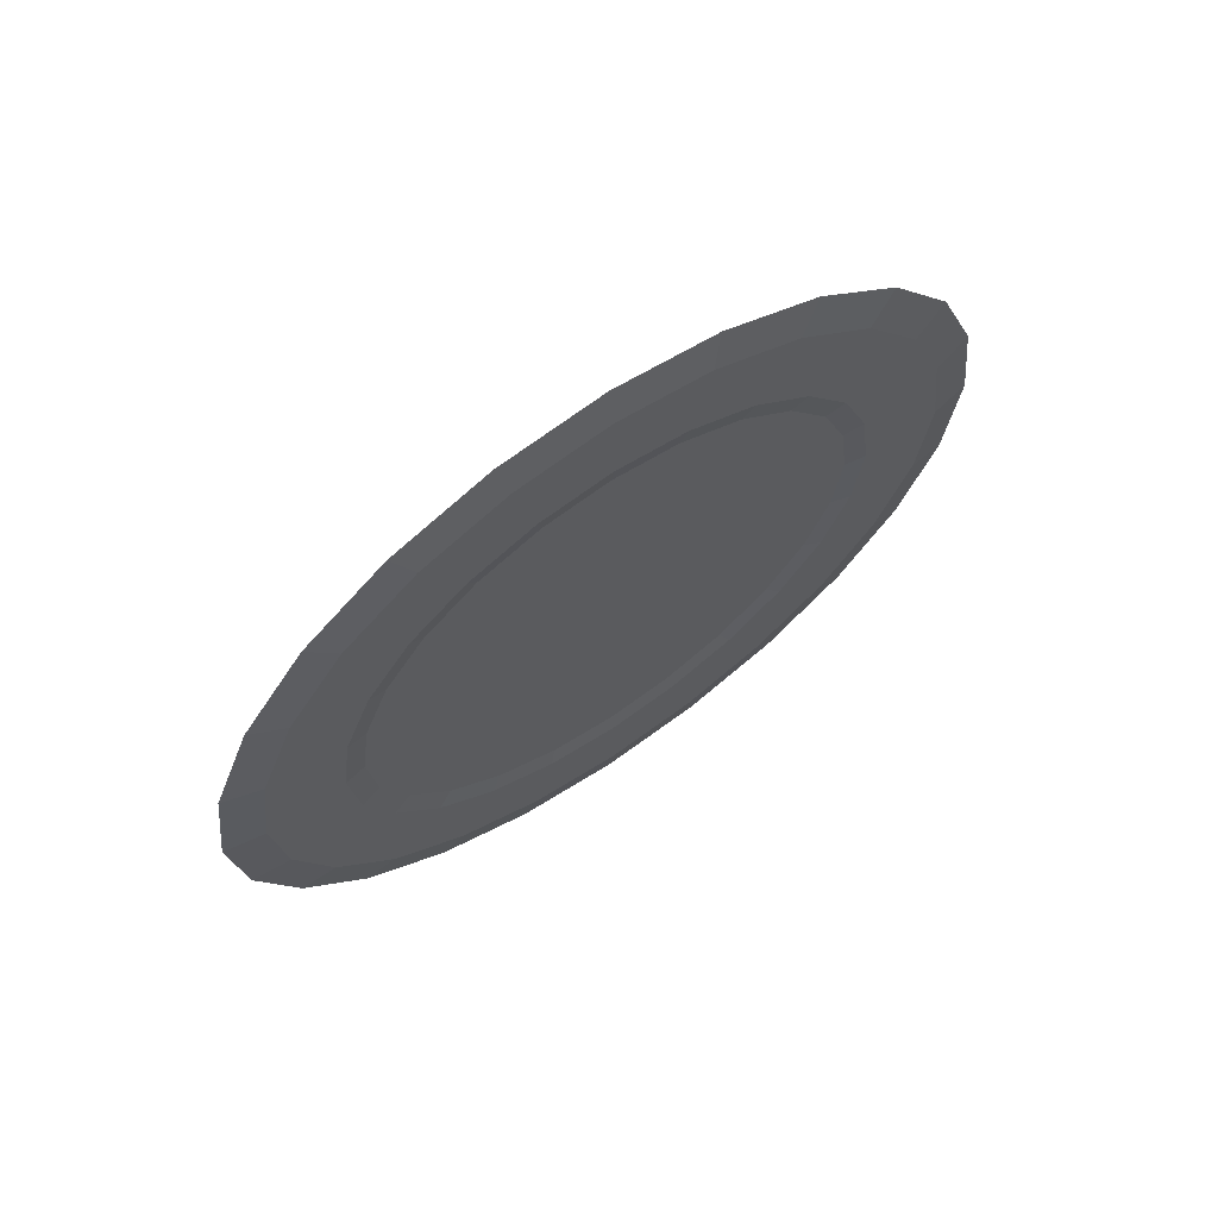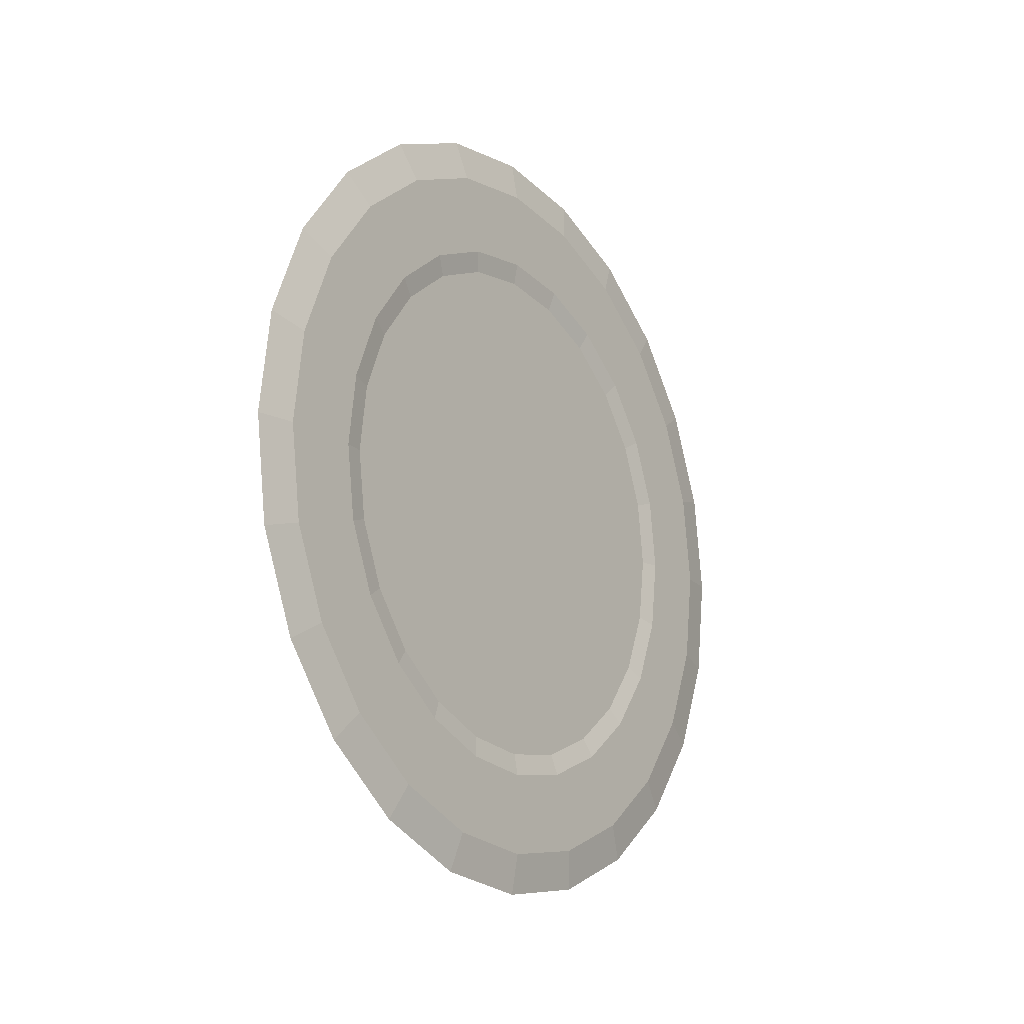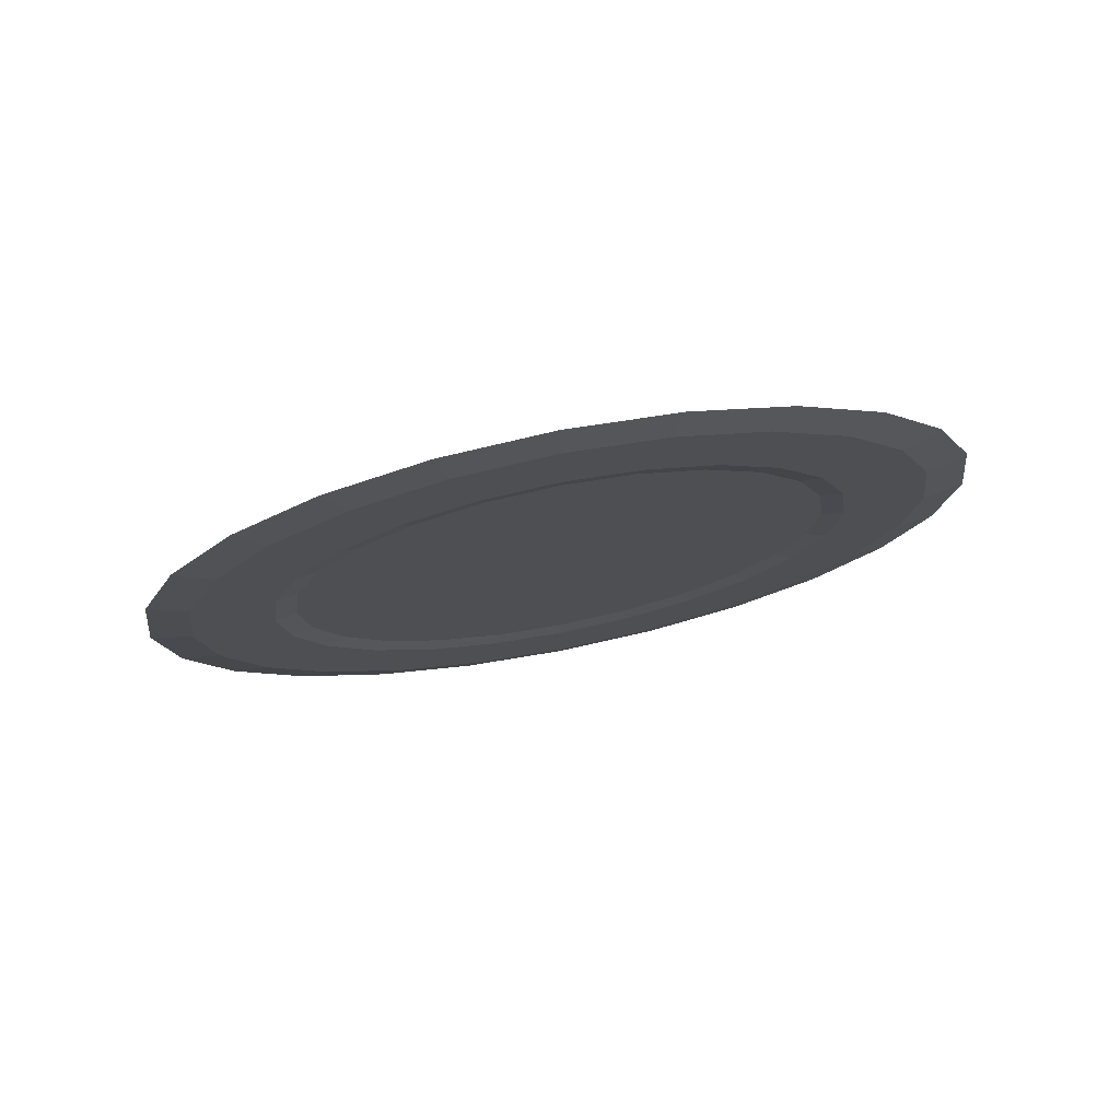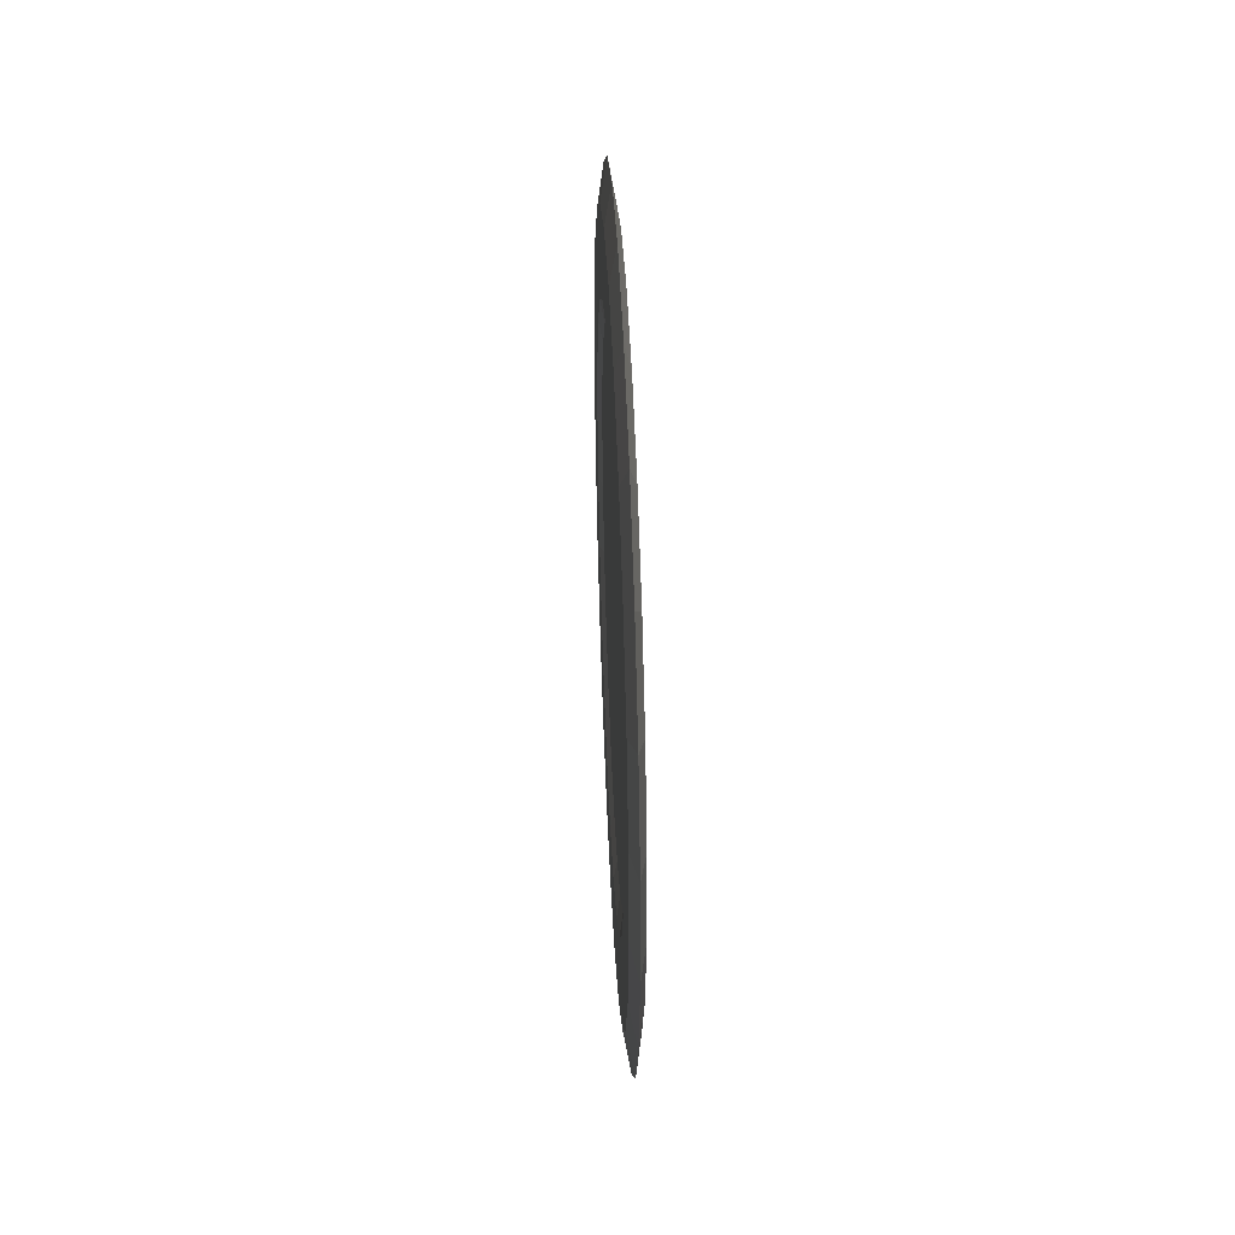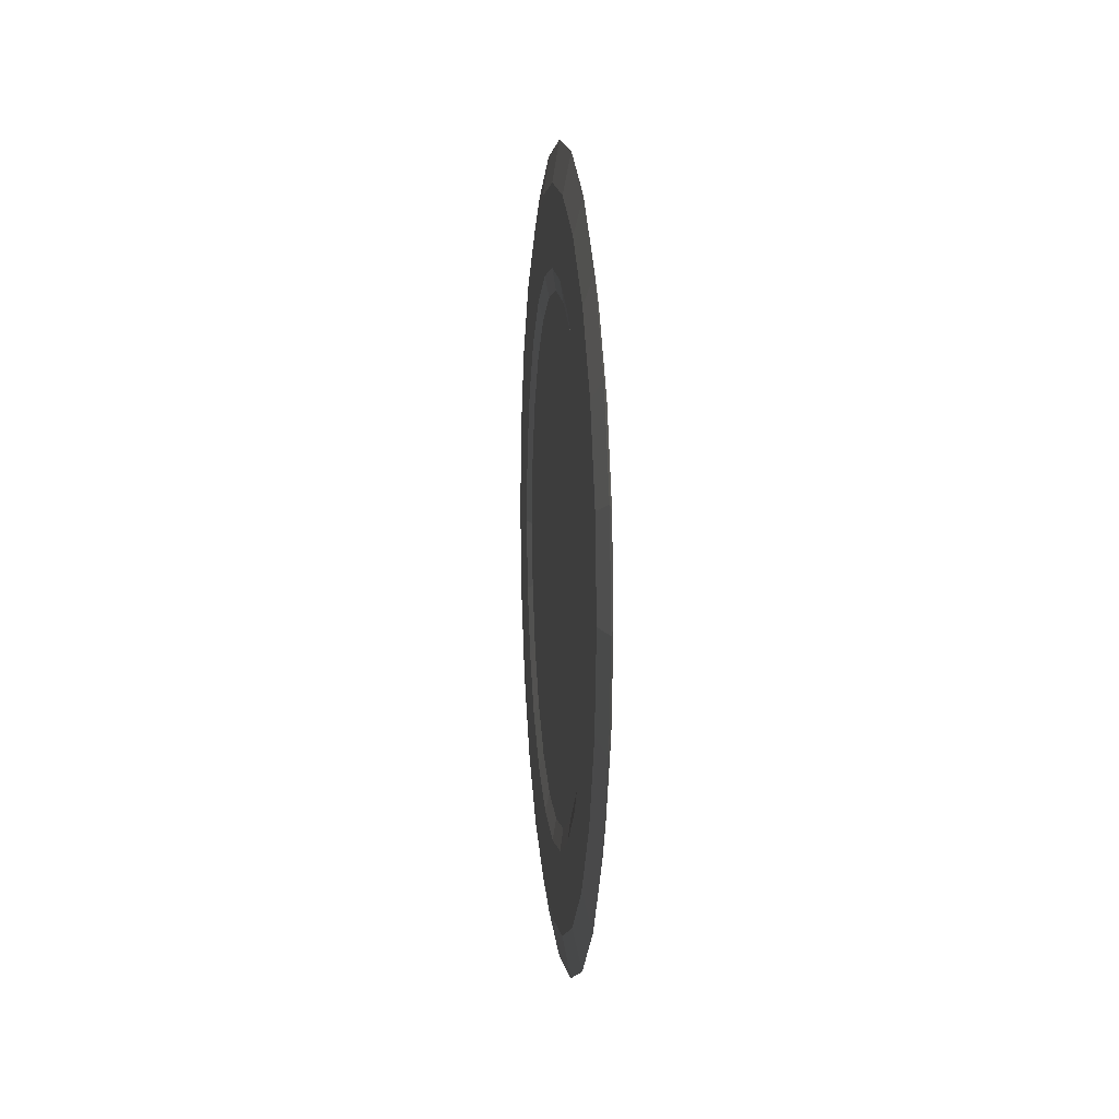
<metadata>
{"format":"obj","ext":"obj","renderer":"f3d","projection":"perspective","resolution":1024,"background":"white","views":[{"elev":66.2,"azim":-124.5,"up":"+Y"},{"elev":-16.1,"azim":-144.9,"up":"+Y"},{"elev":75.0,"azim":78.9,"up":"+Z"},{"elev":44.4,"azim":-2.5,"up":"+Y"},{"elev":8.8,"azim":174.1,"up":"+Z"}]}
</metadata>
<code>
o Torus
v -1e-06 -12.59 0
v 0.2165 -11.34 0
v 0.2165 -8.843 0
v -1e-06 -7.593 0
v -0.2165 -8.843 0
v -0.2165 -11.34 0
v -1e-06 -12.17 -3.235
v 0.2165 -10.96 -2.912
v 0.2165 -8.544 -2.265
v -1e-06 -7.337 -1.941
v -0.2165 -8.544 -2.265
v -0.2165 -10.96 -2.912
v -1e-06 -10.92 -6.25
v 0.2165 -9.835 -5.625
v 0.2165 -7.67 -4.375
v -1e-06 -6.588 -3.75
v -0.2165 -7.67 -4.375
v -0.2165 -9.835 -5.625
v -1e-06 -8.931 -8.839
v 0.2165 -8.048 -7.955
v 0.2165 -6.28 -6.187
v -1e-06 -5.396 -5.303
v -0.2165 -6.28 -6.187
v -0.2165 -8.048 -7.955
v -1e-06 -6.343 -10.83
v 0.2165 -5.718 -9.743
v 0.2165 -4.468 -7.578
v -1e-06 -3.843 -6.495
v -0.2165 -4.468 -7.578
v -0.2165 -5.718 -9.743
v -1e-06 -3.328 -12.07
v 0.2165 -3.004 -10.87
v 0.2165 -2.357 -8.452
v -1e-06 -2.034 -7.244
v -0.2165 -2.357 -8.452
v -0.2165 -3.004 -10.87
v -0 -0.09263 -12.5
v 0.2165 -0.09263 -11.25
v 0.2165 -0.09263 -8.75
v -0 -0.09263 -7.5
v -0.2165 -0.09263 -8.75
v -0.2165 -0.09263 -11.25
v -0 3.143 -12.07
v 0.2165 2.819 -10.87
v 0.2165 2.172 -8.452
v -0 1.849 -7.244
v -0.2165 2.172 -8.452
v -0.2165 2.819 -10.87
v -0 6.157 -10.83
v 0.2165 5.532 -9.743
v 0.2165 4.282 -7.578
v -0 3.657 -6.495
v -0.2165 4.282 -7.578
v -0.2165 5.532 -9.743
v -0 8.746 -8.839
v 0.2165 7.862 -7.955
v 0.2165 6.095 -6.187
v -0 5.211 -5.303
v -0.2165 6.095 -6.187
v -0.2165 7.862 -7.955
v -0 10.73 -6.25
v 0.2165 9.65 -5.625
v 0.2165 7.485 -4.375
v -0 6.403 -3.75
v -0.2165 7.485 -4.375
v -0.2165 9.65 -5.625
v 0 11.98 -3.235
v 0.2165 10.77 -2.912
v 0.2165 8.359 -2.265
v -0 7.152 -1.941
v -0.2165 8.359 -2.265
v -0.2165 10.77 -2.912
v 0 12.41 -1e-06
v 0.2165 11.16 -1e-06
v 0.2165 8.657 -1e-06
v -0 7.407 -1e-06
v -0.2165 8.657 -1e-06
v -0.2165 11.16 -1e-06
v 0 11.98 3.235
v 0.2165 10.77 2.912
v 0.2165 8.359 2.265
v -0 7.152 1.941
v -0.2165 8.359 2.265
v -0.2165 10.77 2.912
v -0 10.73 6.25
v 0.2165 9.65 5.625
v 0.2165 7.485 4.375
v -0 6.403 3.75
v -0.2165 7.485 4.375
v -0.2165 9.65 5.625
v -0 8.746 8.839
v 0.2165 7.862 7.955
v 0.2165 6.095 6.187
v -0 5.211 5.303
v -0.2165 6.095 6.187
v -0.2165 7.862 7.955
v -0 6.157 10.83
v 0.2165 5.532 9.743
v 0.2165 4.282 7.578
v -0 3.657 6.495
v -0.2165 4.282 7.578
v -0.2165 5.532 9.743
v -0 3.143 12.07
v 0.2165 2.819 10.87
v 0.2165 2.172 8.452
v -0 1.849 7.244
v -0.2165 2.172 8.452
v -0.2165 2.819 10.87
v -0 -0.09263 12.5
v 0.2165 -0.09263 11.25
v 0.2165 -0.09263 8.75
v -0 -0.09263 7.5
v -0.2165 -0.09263 8.75
v -0.2165 -0.09263 11.25
v -1e-06 -3.328 12.07
v 0.2165 -3.004 10.87
v 0.2165 -2.357 8.452
v -1e-06 -2.034 7.244
v -0.2165 -2.357 8.452
v -0.2165 -3.004 10.87
v -1e-06 -6.343 10.83
v 0.2165 -5.718 9.743
v 0.2165 -4.468 7.578
v -1e-06 -3.843 6.495
v -0.2165 -4.468 7.578
v -0.2165 -5.718 9.743
v -1e-06 -8.931 8.839
v 0.2165 -8.048 7.955
v 0.2165 -6.28 6.187
v -1e-06 -5.396 5.303
v -0.2165 -6.28 6.187
v -0.2165 -8.048 7.955
v -1e-06 -10.92 6.25
v 0.2165 -9.835 5.625
v 0.2165 -7.67 4.375
v -1e-06 -6.588 3.75
v -0.2165 -7.67 4.375
v -0.2165 -9.835 5.625
v -1e-06 -12.17 3.235
v 0.2165 -10.96 2.912
v 0.2165 -8.544 2.265
v -1e-06 -7.337 1.941
v -0.2165 -8.544 2.265
v -0.2165 -10.96 2.912
f 2 1 7 8
f 3 2 8 9
f 9 8 14 15
f 4 3 9 10
f 140 139 1 2
f 5 4 10 11
f 17 16 22 23
f 6 5 11 12
f 1 6 12 7
f 23 22 28 29
f 14 13 19 20
f 16 15 21 22
f 15 14 20 21
f 144 6 1 139
f 18 17 23 24
f 13 18 24 19
f 20 19 25 26
f 22 21 27 28
f 21 20 26 27
f 29 28 34 35
f 24 23 29 30
f 19 24 30 25
f 26 25 31 32
f 28 27 33 34
f 27 26 32 33
f 35 34 40 41
f 30 29 35 36
f 25 30 36 31
f 32 31 37 38
f 34 33 39 40
f 33 32 38 39
f 41 40 46 47
f 36 35 41 42
f 31 36 42 37
f 38 37 43 44
f 40 39 45 46
f 39 38 44 45
f 47 46 52 53
f 42 41 47 48
f 37 42 48 43
f 44 43 49 50
f 46 45 51 52
f 45 44 50 51
f 53 52 58 59
f 48 47 53 54
f 43 48 54 49
f 50 49 55 56
f 52 51 57 58
f 51 50 56 57
f 59 58 64 65
f 54 53 59 60
f 49 54 60 55
f 56 55 61 62
f 58 57 63 64
f 57 56 62 63
f 65 64 70 71
f 60 59 65 66
f 55 60 66 61
f 62 61 67 68
f 64 63 69 70
f 63 62 68 69
f 71 70 76 77
f 66 65 71 72
f 61 66 72 67
f 68 67 73 74
f 70 69 75 76
f 69 68 74 75
f 77 76 82 83
f 72 71 77 78
f 67 72 78 73
f 74 73 79 80
f 76 75 81 82
f 75 74 80 81
f 83 82 88 89
f 78 77 83 84
f 73 78 84 79
f 80 79 85 86
f 82 81 87 88
f 81 80 86 87
f 89 88 94 95
f 84 83 89 90
f 79 84 90 85
f 86 85 91 92
f 88 87 93 94
f 87 86 92 93
f 95 94 100 101
f 90 89 95 96
f 85 90 96 91
f 92 91 97 98
f 94 93 99 100
f 93 92 98 99
f 101 100 106 107
f 96 95 101 102
f 91 96 102 97
f 98 97 103 104
f 100 99 105 106
f 99 98 104 105
f 107 106 112 113
f 102 101 107 108
f 97 102 108 103
f 104 103 109 110
f 106 105 111 112
f 105 104 110 111
f 113 112 118 119
f 108 107 113 114
f 103 108 114 109
f 110 109 115 116
f 112 111 117 118
f 111 110 116 117
f 119 118 124 125
f 114 113 119 120
f 109 114 120 115
f 116 115 121 122
f 118 117 123 124
f 117 116 122 123
f 125 124 130 131
f 120 119 125 126
f 115 120 126 121
f 122 121 127 128
f 124 123 129 130
f 123 122 128 129
f 131 130 136 137
f 126 125 131 132
f 121 126 132 127
f 128 127 133 134
f 130 129 135 136
f 129 128 134 135
f 137 136 142 143
f 132 131 137 138
f 127 132 138 133
f 134 133 139 140
f 136 135 141 142
f 135 134 140 141
f 138 137 143 144
f 133 138 144 139
f 141 3 4 142
f 11 10 16 17
f 12 11 17 18
f 7 12 18 13
f 8 7 13 14
f 143 5 6 144
f 140 2 3 141
f 10 9 15 16
f 142 4 5 143
o Cylinder
v -0.1 0 -10
v 0.1 -0 -10
v -0.1 -1.951 -9.808
v 0.1 -1.951 -9.808
v -0.1 -3.827 -9.239
v 0.1 -3.827 -9.239
v -0.1 -5.556 -8.315
v 0.1 -5.556 -8.315
v -0.1 -7.071 -7.071
v 0.1 -7.071 -7.071
v -0.1 -8.315 -5.556
v 0.1 -8.315 -5.556
v -0.1 -9.239 -3.827
v 0.1 -9.239 -3.827
v -0.1 -9.808 -1.951
v 0.1 -9.808 -1.951
v -0.1 -10 -1e-06
v 0.1 -10 -1e-06
v -0.1 -9.808 1.951
v 0.1 -9.808 1.951
v -0.1 -9.239 3.827
v 0.1 -9.239 3.827
v -0.1 -8.315 5.556
v 0.1 -8.315 5.556
v -0.1 -7.071 7.071
v 0.1 -7.071 7.071
v -0.1 -5.556 8.315
v 0.1 -5.556 8.315
v -0.1 -3.827 9.239
v 0.1 -3.827 9.239
v -0.1 -1.951 9.808
v 0.1 -1.951 9.808
v -0.1 3e-06 10
v 0.1 3e-06 10
v -0.1 1.951 9.808
v 0.1 1.951 9.808
v -0.1 3.827 9.239
v 0.1 3.827 9.239
v -0.1 5.556 8.315
v 0.1 5.556 8.315
v -0.1 7.071 7.071
v 0.1 7.071 7.071
v -0.1 8.315 5.556
v 0.1 8.315 5.556
v -0.1 9.239 3.827
v 0.1 9.239 3.827
v -0.1 9.808 1.951
v 0.1 9.808 1.951
v -0.1 10 -1e-05
v 0.1 10 -1e-05
v -0.1 9.808 -1.951
v 0.1 9.808 -1.951
v -0.1 9.239 -3.827
v 0.1 9.239 -3.827
v -0.1 8.315 -5.556
v 0.1 8.315 -5.556
v -0.1 7.071 -7.071
v 0.1 7.071 -7.071
v -0.1 5.556 -8.315
v 0.1 5.556 -8.315
v -0.1 3.827 -9.239
v 0.1 3.827 -9.239
v -0.1 1.951 -9.808
v 0.1 1.951 -9.808
f 145 146 148 147
f 147 148 150 149
f 149 150 152 151
f 151 152 154 153
f 153 154 156 155
f 155 156 158 157
f 157 158 160 159
f 159 160 162 161
f 161 162 164 163
f 163 164 166 165
f 165 166 168 167
f 167 168 170 169
f 169 170 172 171
f 171 172 174 173
f 173 174 176 175
f 175 176 178 177
f 177 178 180 179
f 179 180 182 181
f 181 182 184 183
f 183 184 186 185
f 185 186 188 187
f 187 188 190 189
f 189 190 192 191
f 191 192 194 193
f 193 194 196 195
f 195 196 198 197
f 197 198 200 199
f 199 200 202 201
f 201 202 204 203
f 203 204 206 205
f 148 146 208 206 204 202 200 198 196 194 192 190 188 186 184 182 180 178 176 174 172 170 168 166 164 162 160 158 156 154 152 150
f 205 206 208 207
f 207 208 146 145
f 145 147 149 151 153 155 157 159 161 163 165 167 169 171 173 175 177 179 181 183 185 187 189 191 193 195 197 199 201 203 205 207

</code>
